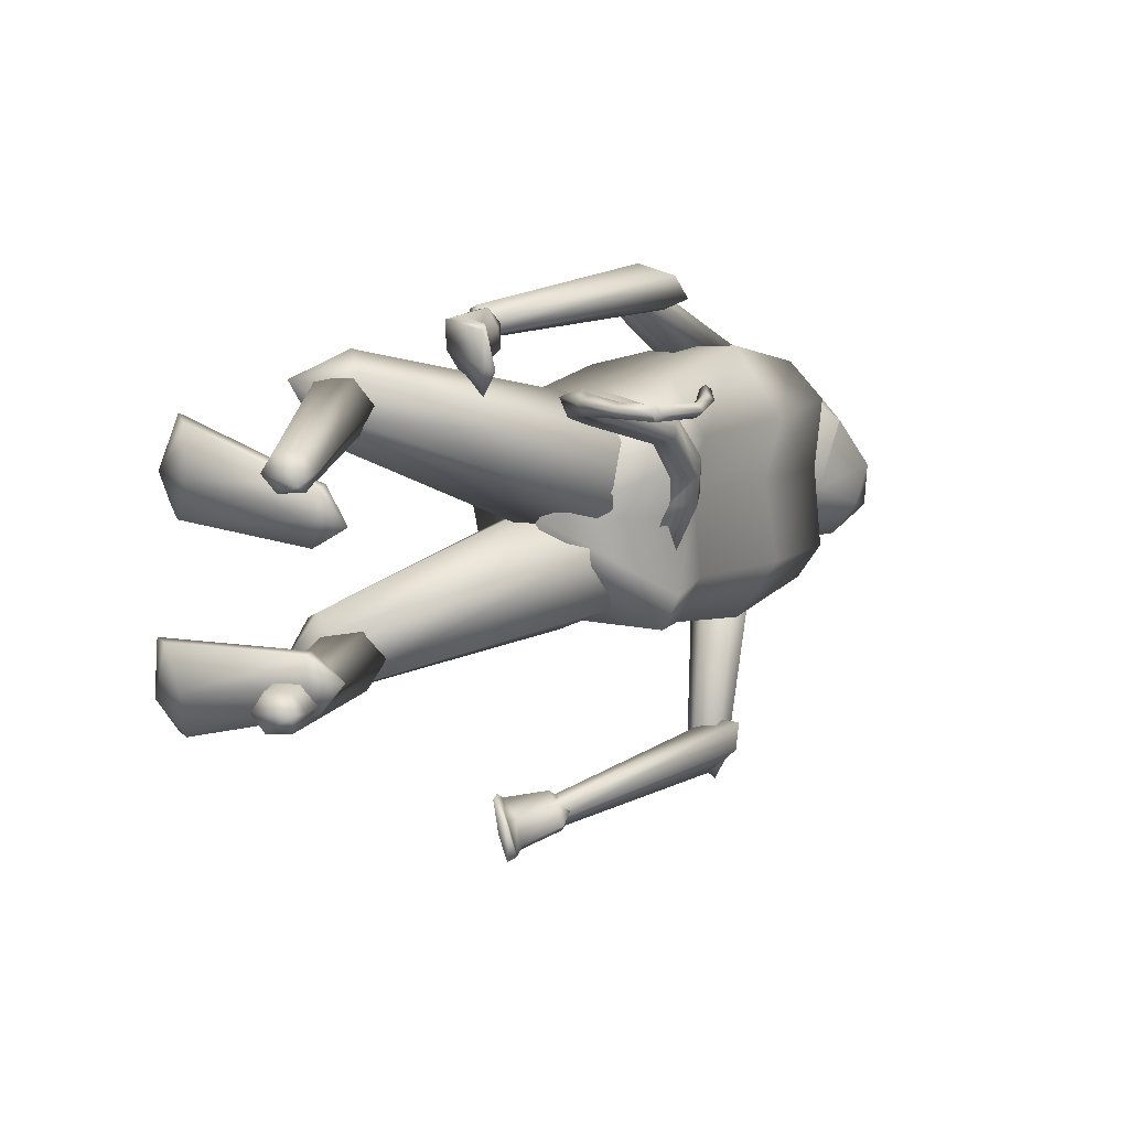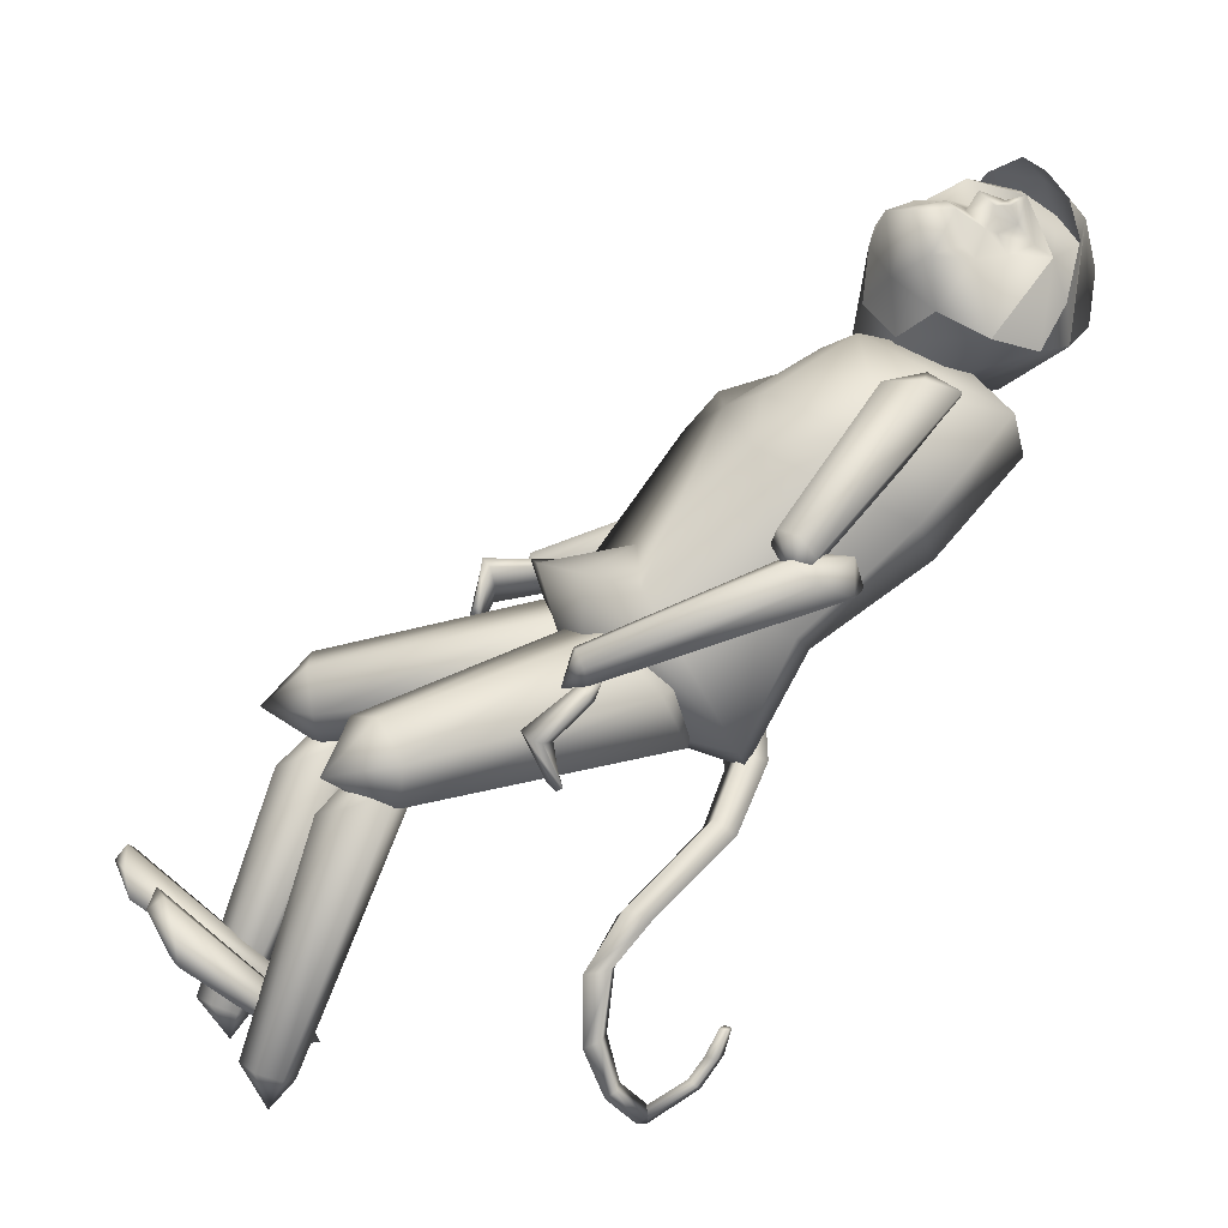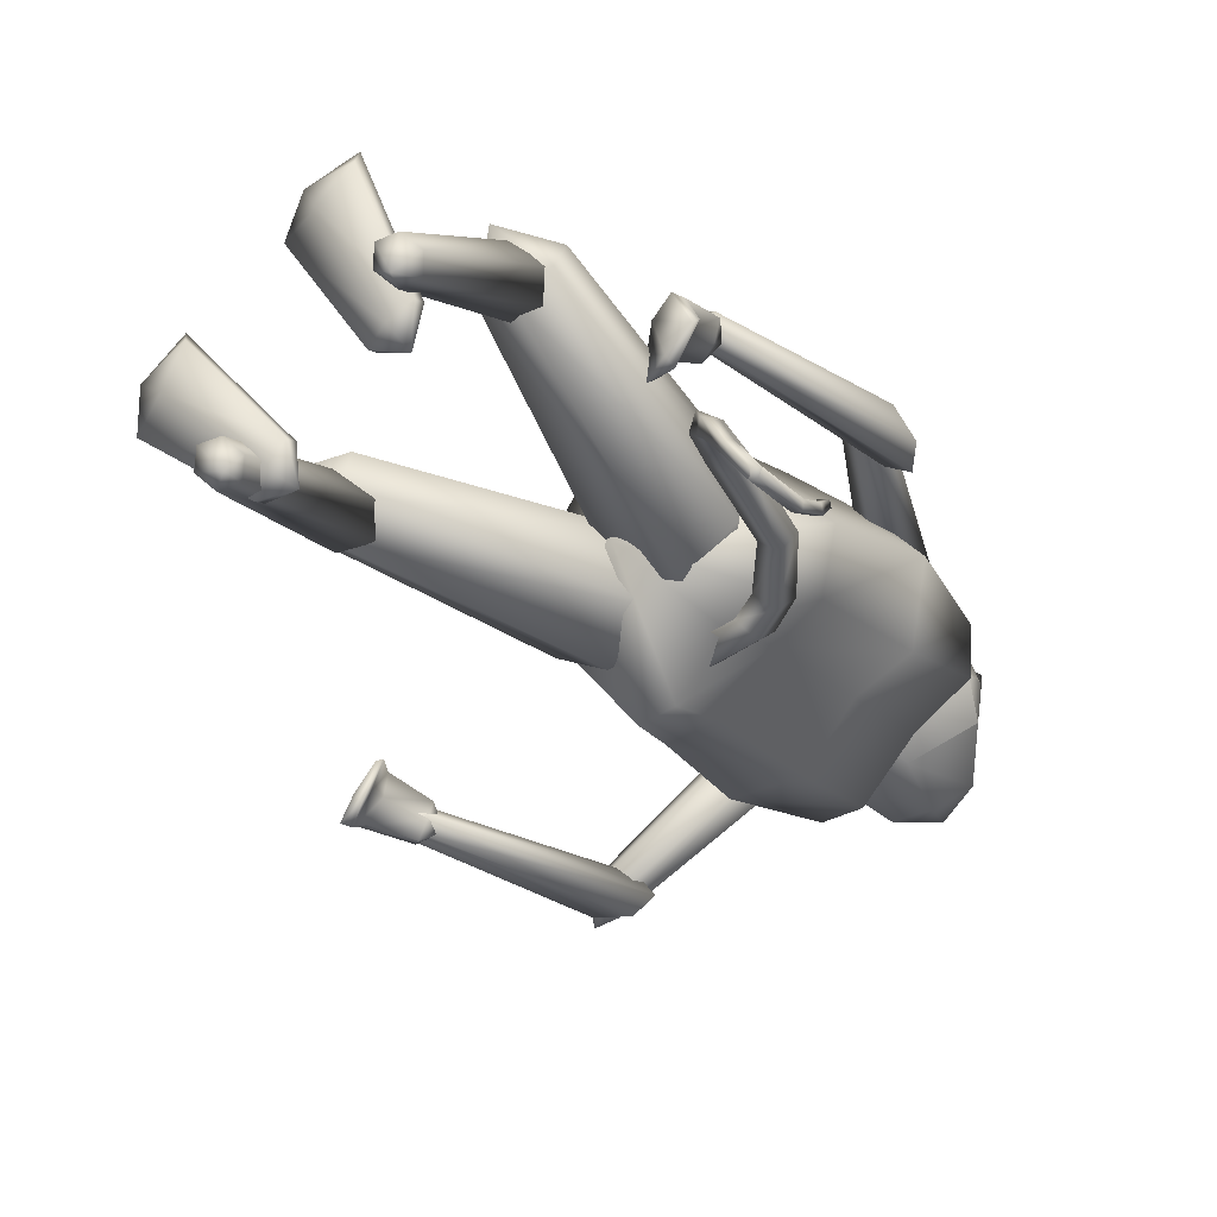
<metadata>
{"format":"obj","ext":"obj","renderer":"f3d","projection":"perspective","resolution":1024,"background":"white","views":[{"elev":12.0,"azim":164.7,"up":"+Y"},{"elev":6.4,"azim":166.0,"up":"+Z"},{"elev":-78.4,"azim":141.8,"up":"+Z"}]}
</metadata>
<code>
o head.002_Sphere.002
v -1.913 -0.195 1.152
v -1.756 -0.1363 1.092
v -2.085 -0.1132 1.12
v -1.971 -0.06173 1.056
v -1.798 -0.04114 1.023
v -1.749 0.006693 1.05
v -1.732 0.06244 1.149
v -2.143 -0.1353 1.217
v -2.128 -0.03381 1.165
v -2.046 0.07574 1.133
v -1.965 0.1412 1.125
v -1.866 0.1653 1.148
v -1.775 0.1418 1.194
v -2.138 -0.0314 1.265
v -2.104 -0.1084 1.321
v -2.061 -0.1877 1.276
v -1.929 -0.1908 1.326
v -1.83 -0.1667 1.348
v -1.749 -0.1012 1.341
v -1.708 -0.01211 1.305
v -2.051 -0.1901 1.176
v -1.703 -0.09713 1.125
v -1.698 -0.01452 1.205
v -2.046 0.07576 1.134
v -2.046 0.07511 1.133
v -1.904 -0.1263 1.388
v -2.015 0.1328 1.208
v -2.12 -0.07126 1.294
v -1.965 0.1412 1.125
v -1.866 0.1653 1.148
v -2.062 0.07992 1.307
v -1.982 0.1506 1.285
v -2.004 -0.05338 1.403
v -1.898 -0.04121 1.424
v -1.83 -0.1667 1.348
v -1.749 -0.1012 1.341
v -1.965 0.0688 1.392
v -1.904 -0.1263 1.388
v -2.015 0.1328 1.208
v -2.043 0.0157 1.359
v -1.732 0.06244 1.149
v -1.866 0.1653 1.148
v -1.775 0.1418 1.194
v -1.982 0.1506 1.285
v -1.903 0.1385 1.289
v -1.753 0.1763 1.289
v -1.898 -0.04121 1.424
v -1.845 0.005256 1.385
v -1.708 0.07267 1.364
v -1.717 0.07686 1.252
v -1.749 -0.1012 1.341
v -1.708 -0.01211 1.305
v -1.698 -0.01452 1.205
v -1.873 0.07922 1.399
v -1.889 0.1159 1.372
v -1.965 0.0688 1.392
v -1.943 -0.001931 1.363
v -1.978 0.07694 1.307
v -1.859 0.05558 1.365
v -1.879 0.1008 1.333
v -1.728 0.1502 1.363
v -1.813 0.1328 1.365
v -1.803 0.1108 1.381
v -1.903 0.09198 1.326
v -1.88 0.04198 1.363
v -1.94 0.03621 1.361
v -1.953 0.06177 1.342
v -1.933 0.07942 1.375
v -1.927 0.06789 1.383
v -1.774 0.02795 1.382
v -1.801 0.05393 1.355
v -1.832 0.124 1.305
v -1.834 0.167 1.282
v -1.976 0.02015 1.459
v -1.996 0.0794 1.432
v -2.037 0.1356 1.315
v -2.021 0.122 1.386
v -1.912 -0.1471 1.368
v -1.946 -0.06692 1.436
v -2.054 0.02511 1.391
v -2.032 -0.02241 1.422
v -2.074 0.06952 1.353
f 2 1 4
f 2 4 5
f 7 6 12
f 7 12 13
f 6 5 11
f 6 11 12
f 5 4 10
f 5 10 11
f 4 3 9
f 4 9 25
f 4 25 10
f 10 25 24
f 77 82 80
f 77 80 75
f 79 17 78
f 74 81 79
f 20 19 22
f 20 22 23
f 22 2 5
f 22 5 6
f 1 21 3
f 1 3 4
f 23 22 6
f 23 6 7
f 21 8 3
f 3 8 9
f 9 8 14
f 14 8 28
f 15 8 16
f 19 18 2
f 19 2 22
f 1 2 18
f 1 18 17
f 21 1 17
f 21 17 16
f 16 8 21
f 17 18 78
f 24 82 76
f 27 24 76
f 11 10 24
f 11 24 27
f 8 15 28
f 75 80 81
f 75 81 74
f 18 26 78
f 81 15 16
f 81 16 17
f 82 14 28
f 82 28 80
f 80 28 15
f 80 15 81
f 9 14 82
f 25 9 82
f 25 82 24
f 81 17 79
f 82 77 76
f 32 29 39
f 32 31 40
f 32 40 37
f 34 35 36
f 32 39 31
f 35 34 38
f 34 33 38
f 37 40 33
f 37 33 34
f 30 29 32
f 43 42 73
f 43 73 46
f 45 42 44
f 59 54 65
f 68 56 69
f 70 48 51
f 50 53 41
f 50 41 43
f 50 43 46
f 50 49 52
f 50 52 53
f 64 55 60
f 59 60 55
f 59 55 54
f 47 48 57
f 44 56 58
f 69 56 66
f 56 47 57
f 45 44 58
f 49 61 63
f 71 59 48
f 71 48 70
f 46 73 72
f 61 46 62
f 63 61 62
f 49 50 61
f 50 46 61
f 46 72 62
f 59 71 63
f 59 63 62
f 59 62 60
f 64 45 58
f 45 64 60
f 48 59 65
f 56 57 66
f 57 48 65
f 56 67 58
f 67 64 58
f 55 68 69
f 55 69 54
f 55 64 67
f 55 67 68
f 57 65 66
f 54 69 66
f 54 66 65
f 71 49 63
f 49 71 70
f 49 70 51
f 49 51 52
f 73 45 60
f 73 60 72
f 42 45 73
f 72 60 62
f 48 47 51
f 68 67 56
o Cylinder.013_Cylinder
v -1.413 -0.05954 0.5431
v -1.454 0.05991 0.5
v -1.466 -0.07388 0.5428
v -1.507 0.0566 0.492
v -1.447 -0.08885 0.4939
v -1.486 0.03154 0.4489
v -1.394 -0.07451 0.4941
v -1.433 0.03485 0.4569
v -1.441 0.1257 0.4547
v -1.489 0.1309 0.4377
v -1.47 0.09751 0.4019
v -1.423 0.09224 0.4189
v -1.37 0.2181 0.361
v -1.404 0.231 0.3304
v -1.395 0.1892 0.3066
v -1.361 0.1762 0.3372
v -1.2 0.2803 0.2311
v -1.243 0.2928 0.2106
v -1.243 0.2496 0.1904
v -1.2 0.2371 0.211
v -1.124 0.3025 0.1298
v -1.17 0.315 0.1383
v -1.184 0.2782 0.1359
v -1.139 0.2657 0.1274
v -1.123 0.3092 0.009243
v -1.152 0.3213 0.02335
v -1.166 0.2962 0.02941
v -1.137 0.2841 0.0153
v -1.16 0.3073 -0.0772
v -1.176 0.3188 -0.06298
v -1.186 0.3025 -0.05261
v -1.171 0.2911 -0.06682
v -1.214 0.3058 -0.1237
v -1.23 0.3173 -0.1095
v -1.24 0.301 -0.09908
v -1.225 0.2896 -0.1133
v -1.232 0.3027 -0.1249
v -1.229 0.3174 -0.1114
v -1.223 0.3042 -0.09783
v -1.226 0.2894 -0.1113
v -1.324 0.2986 -0.07361
v -1.313 0.3139 -0.06607
v -1.302 0.3012 -0.05532
v -1.312 0.2859 -0.06287
v -1.361 0.3083 -0.01713
v -1.344 0.3225 -0.02065
v -1.328 0.3095 -0.01598
v -1.345 0.2953 -0.01246
v -1.371 0.3204 0.03127
v -1.36 0.3297 0.02896
v -1.349 0.3212 0.03202
v -1.36 0.3119 0.03433
f 83 84 86
f 83 86 85
f 85 86 88
f 85 88 87
f 84 90 94
f 84 94 91
f 84 83 89
f 84 89 90
f 87 88 90
f 87 90 89
f 83 85 87
f 83 87 89
f 94 93 97
f 94 97 98
f 90 88 93
f 90 93 94
f 86 84 91
f 86 91 92
f 88 86 92
f 88 92 93
f 97 96 100
f 97 100 101
f 91 94 98
f 91 98 95
f 92 91 95
f 92 95 96
f 93 92 96
f 93 96 97
f 101 100 104
f 101 104 105
f 98 97 101
f 98 101 102
f 95 98 102
f 95 102 99
f 96 95 99
f 96 99 100
f 104 103 107
f 104 107 108
f 102 101 105
f 102 105 106
f 99 102 106
f 99 106 103
f 100 99 103
f 100 103 104
f 107 110 114
f 107 114 111
f 105 104 108
f 105 108 109
f 106 105 109
f 106 109 110
f 103 106 110
f 103 110 107
f 114 113 117
f 114 117 118
f 108 107 111
f 108 111 112
f 109 108 112
f 109 112 113
f 110 109 113
f 110 113 114
f 118 117 121
f 118 121 122
f 111 114 118
f 111 118 115
f 112 111 115
f 112 115 116
f 113 112 116
f 113 116 117
f 121 120 124
f 121 124 125
f 115 118 122
f 115 122 119
f 116 115 119
f 116 119 120
f 117 116 120
f 117 120 121
f 124 123 127
f 124 127 128
f 122 121 125
f 122 125 126
f 119 122 126
f 119 126 123
f 120 119 123
f 120 123 124
f 127 130 134
f 127 134 131
f 125 124 128
f 125 128 129
f 126 125 129
f 126 129 130
f 123 126 130
f 123 130 127
f 132 131 134
f 132 134 133
f 128 127 131
f 128 131 132
f 129 128 132
f 129 132 133
f 130 129 133
f 130 133 134
o Cylinder.012_Cylinder.000
v -1.265 -0.6194 0.6701
v -1.148 -0.6252 0.6131
v -1.274 -0.6559 0.6486
v -1.161 -0.6912 0.5868
v -1.276 -0.6686 0.6625
v -1.137 -0.6961 0.5729
v -1.269 -0.6448 0.6979
v -1.125 -0.6441 0.5998
v -1.26 -0.6083 0.7194
v -1.123 -0.5816 0.6318
v -1.258 -0.5956 0.7055
v -1.133 -0.5716 0.6376
v -1.143 -0.6403 0.578
v -1.304 -0.6246 0.6866
v -1.177 -0.6342 0.6605
v -1.182 -0.6837 0.6307
v -1.171 -0.7023 0.647
v -1.155 -0.6713 0.6932
v -1.149 -0.6218 0.7231
v -1.161 -0.6032 0.7067
f 149 136 138
f 149 138 150
f 150 138 140
f 150 140 151
f 151 140 142
f 151 142 152
f 152 142 144
f 152 144 153
f 146 144 147
f 154 146 136
f 154 136 149
f 153 144 146
f 153 146 154
f 137 139 148
f 140 147 142
f 136 146 147
f 138 136 147
f 140 138 147
f 144 142 147
f 135 137 148
f 139 141 148
f 145 148 143
f 141 143 148
f 145 135 148
f 135 149 150
f 135 150 137
f 137 150 151
f 137 151 139
f 139 151 152
f 139 152 141
f 141 152 153
f 141 153 143
f 149 135 145
f 149 145 154
f 143 153 154
f 143 154 145
o Cylinder.011_Cylinder.013
v -1.602 -0.5637 0.8061
v -1.672 -0.2408 0.9676
v -1.6 -0.5834 0.8434
v -1.672 -0.2467 1.039
v -1.637 -0.6047 0.8641
v -1.737 -0.2296 1.094
v -1.676 -0.6063 0.8476
v -1.803 -0.2065 1.079
v -1.678 -0.5866 0.8103
v -1.803 -0.2006 1.008
v -1.641 -0.5653 0.7896
v -1.737 -0.2177 0.9523
v -1.736 -0.177 1.054
v -1.656 -0.635 0.8205
f 155 156 158
f 155 158 157
f 157 158 160
f 157 160 159
f 159 160 162
f 159 162 161
f 161 162 164
f 161 164 163
f 166 164 167
f 156 155 165
f 156 165 166
f 163 164 166
f 163 166 165
f 157 159 168
f 160 167 162
f 156 166 167
f 158 156 167
f 160 158 167
f 164 162 167
f 155 157 168
f 159 161 168
f 165 168 163
f 161 163 168
f 165 155 168
o Cylinder.010_Cylinder.012
v -1.256 -0.6731 0.7241
v -1.592 -0.6147 0.844
v -1.267 -0.676 0.6927
v -1.635 -0.6165 0.804
v -1.269 -0.647 0.6663
v -1.689 -0.564 0.7825
v -1.261 -0.6151 0.6714
v -1.701 -0.5098 0.8012
v -1.25 -0.6122 0.7029
v -1.659 -0.5081 0.8413
v -1.248 -0.6411 0.7293
v -1.604 -0.5605 0.8627
v -1.699 -0.5628 0.8368
v -1.221 -0.6308 0.6681
f 169 170 172
f 169 172 171
f 171 172 174
f 171 174 173
f 173 174 176
f 173 176 175
f 175 176 178
f 175 178 177
f 180 178 181
f 170 169 179
f 170 179 180
f 177 178 180
f 177 180 179
f 171 173 182
f 174 181 176
f 170 180 181
f 172 170 181
f 174 172 181
f 178 176 181
f 169 171 182
f 173 175 182
f 179 182 177
f 175 177 182
f 179 169 182
o Cylinder.009_Cylinder.011
v -1.091 0.3991 0.6727
v -1.423 0.4462 0.8077
v -1.095 0.3659 0.6718
v -1.454 0.3977 0.818
v -1.108 0.3451 0.6413
v -1.525 0.3735 0.7927
v -1.118 0.3574 0.6117
v -1.564 0.3979 0.757
v -1.113 0.3906 0.6126
v -1.533 0.4464 0.7466
v -1.1 0.4114 0.6431
v -1.463 0.4706 0.7719
v -1.54 0.4235 0.8104
v -1.075 0.3607 0.6062
f 183 184 186
f 183 186 185
f 185 186 188
f 185 188 187
f 187 188 190
f 187 190 189
f 189 190 192
f 189 192 191
f 194 192 195
f 184 183 193
f 184 193 194
f 191 192 194
f 191 194 193
f 185 187 196
f 188 195 190
f 184 194 195
f 186 184 195
f 188 186 195
f 192 190 195
f 183 185 196
f 187 189 196
f 193 196 191
f 189 191 196
f 193 183 196
o Cylinder.008_Cylinder.009
v -1.411 0.4226 0.8569
v -1.643 0.2467 1.081
v -1.41 0.3902 0.8297
v -1.658 0.1816 1.057
v -1.439 0.3866 0.7926
v -1.737 0.1493 1.035
v -1.469 0.4152 0.7826
v -1.8 0.1821 1.038
v -1.469 0.4476 0.8097
v -1.785 0.2472 1.063
v -1.44 0.4512 0.8469
v -1.706 0.2795 1.084
v -1.747 0.1785 1.094
v -1.433 0.4383 0.7706
f 197 198 200
f 197 200 199
f 199 200 202
f 199 202 201
f 201 202 204
f 201 204 203
f 203 204 206
f 203 206 205
f 208 206 209
f 198 197 207
f 198 207 208
f 205 206 208
f 205 208 207
f 199 201 210
f 202 209 204
f 198 208 209
f 200 198 209
f 202 200 209
f 206 204 209
f 197 199 210
f 201 203 210
f 207 210 205
f 203 205 210
f 207 197 210
o Cylinder.007_Cylinder.008
v -1.127 0.3721 0.5844
v -1.076 0.3375 0.4691
v -1.133 0.3297 0.591
v -1.077 0.2673 0.4863
v -1.121 0.326 0.6052
v -1.067 0.256 0.4625
v -1.103 0.3646 0.6128
v -1.062 0.3144 0.452
v -1.097 0.407 0.6061
v -1.063 0.3844 0.4466
v -1.109 0.4107 0.5919
v -1.07 0.396 0.4534
v -1.089 0.3065 0.4497
v -1.142 0.3762 0.6233
v -1.065 0.3542 0.5217
v -1.069 0.2964 0.5254
v -1.044 0.289 0.5341
v -1.016 0.3393 0.5389
v -1.012 0.3971 0.5352
v -1.036 0.4046 0.5266
f 225 212 214
f 225 214 226
f 226 214 216
f 226 216 227
f 227 216 218
f 227 218 228
f 228 218 220
f 228 220 229
f 222 220 223
f 230 222 212
f 230 212 225
f 229 220 222
f 229 222 230
f 213 215 224
f 216 223 218
f 212 222 223
f 214 212 223
f 216 214 223
f 220 218 223
f 211 213 224
f 215 217 224
f 221 224 219
f 217 219 224
f 221 211 224
f 211 225 226
f 211 226 213
f 213 226 227
f 213 227 215
f 215 227 228
f 215 228 217
f 217 228 229
f 217 229 219
f 225 211 221
f 225 221 230
f 219 229 230
f 219 230 221
o Cylinder.006_Cylinder.007
v -0.6634 0.1259 0.01723
v -0.4727 0.1803 0.1725
v -0.6681 0.0739 0.04033
v -0.4648 0.1009 0.2205
v -0.6847 0.07744 0.05784
v -0.4608 0.1145 0.2704
v -0.6967 0.133 0.05224
v -0.4647 0.2075 0.2724
v -0.692 0.1849 0.02914
v -0.4726 0.287 0.2244
v -0.6754 0.1814 0.01163
v -0.4766 0.2734 0.1744
v -0.4376 0.1831 0.2482
v -0.7227 0.1164 -0.003085
f 231 232 234
f 231 234 233
f 233 234 236
f 233 236 235
f 235 236 238
f 235 238 237
f 237 238 240
f 237 240 239
f 242 240 243
f 232 231 241
f 232 241 242
f 239 240 242
f 239 242 241
f 233 235 244
f 236 243 238
f 232 242 243
f 234 232 243
f 236 234 243
f 240 238 243
f 231 233 244
f 235 237 244
f 241 244 239
f 237 239 244
f 241 231 244
o Cylinder.005_Cylinder.006
v -0.6546 -0.1654 0.02597
v -0.4539 -0.1995 0.179
v -0.6722 -0.2177 0.03651
v -0.4661 -0.2862 0.2067
v -0.6874 -0.2145 0.05538
v -0.4584 -0.2866 0.2583
v -0.6849 -0.159 0.06371
v -0.4384 -0.2003 0.2824
v -0.6673 -0.1066 0.05317
v -0.4262 -0.1136 0.2548
v -0.6522 -0.1098 0.0343
v -0.434 -0.1132 0.2031
v -0.4185 -0.2238 0.2515
v -0.7148 -0.1545 0.007381
f 245 246 248
f 245 248 247
f 247 248 250
f 247 250 249
f 249 250 252
f 249 252 251
f 251 252 254
f 251 254 253
f 256 254 257
f 246 245 255
f 246 255 256
f 253 254 256
f 253 256 255
f 247 249 258
f 250 257 252
f 246 256 257
f 248 246 257
f 250 248 257
f 254 252 257
f 245 247 258
f 249 251 258
f 255 258 253
f 251 253 258
f 255 245 258
o Cylinder.004_Cylinder.005
v -0.5776 0.214 -0.001835
v -0.7011 0.2439 0.4025
v -0.603 0.1802 -0.008375
v -0.749 0.1917 0.4236
v -0.6485 0.1827 -0.02504
v -0.8364 0.2001 0.46
v -0.6687 0.2191 -0.03516
v -0.8758 0.2606 0.4754
v -0.6433 0.253 -0.02862
v -0.8279 0.3128 0.4543
v -0.5977 0.2504 -0.01196
v -0.7406 0.3044 0.4178
v -0.8025 0.2443 0.5008
v -0.6253 0.203 -0.08708
f 259 260 262
f 259 262 261
f 261 262 264
f 261 264 263
f 263 264 266
f 263 266 265
f 265 266 268
f 265 268 267
f 270 268 271
f 260 259 269
f 260 269 270
f 267 268 270
f 267 270 269
f 261 263 272
f 264 271 266
f 260 270 271
f 262 260 271
f 264 262 271
f 268 266 271
f 259 261 272
f 263 265 272
f 269 272 267
f 265 267 272
f 269 259 272
o Cylinder.003_Cylinder.004
v -0.5517 -0.196 0.007772
v -0.6997 -0.2293 0.4035
v -0.5742 -0.2301 -0.004849
v -0.7449 -0.2867 0.4143
v -0.6188 -0.2281 -0.02397
v -0.8346 -0.2887 0.4458
v -0.6409 -0.1919 -0.03047
v -0.8789 -0.2333 0.4664
v -0.6183 -0.1578 -0.01784
v -0.8336 -0.1759 0.4556
v -0.5737 -0.1598 0.001275
v -0.744 -0.1739 0.4242
v -0.8062 -0.2484 0.4942
v -0.6085 -0.1868 -0.06847
f 273 274 276
f 273 276 275
f 275 276 278
f 275 278 277
f 277 278 280
f 277 280 279
f 279 280 282
f 279 282 281
f 284 282 285
f 274 273 283
f 274 283 284
f 281 282 284
f 281 284 283
f 275 277 286
f 278 285 280
f 274 284 285
f 276 274 285
f 278 276 285
f 282 280 285
f 273 275 286
f 277 279 286
f 283 286 281
f 279 281 286
f 283 273 286
o Cylinder.002_Cylinder.003
v -0.7696 -0.2562 0.5995
v -1.185 -0.1503 0.6971
v -0.7948 -0.3119 0.5367
v -1.256 -0.233 0.6077
v -0.7989 -0.2841 0.4572
v -1.326 -0.1751 0.5029
v -0.7778 -0.2007 0.4405
v -1.323 -0.03452 0.4875
v -0.7526 -0.145 0.5034
v -1.251 0.0481 0.577
v -0.7485 -0.1728 0.5829
v -1.182 -0.00981 0.6818
v -1.416 -0.04716 0.6183
v -0.677 -0.2559 0.5055
f 287 288 290
f 287 290 289
f 289 290 292
f 289 292 291
f 291 292 294
f 291 294 293
f 293 294 296
f 293 296 295
f 298 296 299
f 288 287 297
f 288 297 298
f 295 296 298
f 295 298 297
f 289 291 300
f 292 299 294
f 288 298 299
f 290 288 299
f 292 290 299
f 296 294 299
f 287 289 300
f 291 293 300
f 297 300 295
f 293 295 300
f 297 287 300
o Cylinder.001_Cylinder.002
v -0.7933 0.3036 0.5618
v -1.194 0.1704 0.6672
v -0.7634 0.219 0.5543
v -1.177 0.02634 0.667
v -0.7643 0.1845 0.4786
v -1.239 -0.04585 0.5692
v -0.7951 0.2345 0.4104
v -1.319 0.02599 0.4716
v -0.825 0.3191 0.418
v -1.336 0.17 0.4718
v -0.8241 0.3536 0.4936
v -1.274 0.2422 0.5697
v -1.412 0.04131 0.599
v -0.7011 0.3035 0.4693
f 301 302 304
f 301 304 303
f 303 304 306
f 303 306 305
f 305 306 308
f 305 308 307
f 307 308 310
f 307 310 309
f 312 310 313
f 302 301 311
f 302 311 312
f 309 310 312
f 309 312 311
f 303 305 314
f 306 313 308
f 302 312 313
f 304 302 313
f 306 304 313
f 310 308 313
f 301 303 314
f 305 307 314
f 311 314 309
f 307 309 314
f 311 301 314
o Cylinder_Cylinder.001
v -1.119 -0.007118 0.7708
v -1.622 -0.01197 1.13
v -1.155 -0.2208 0.7573
v -1.695 -0.1147 1.117
v -1.419 -0.2099 0.4516
v -1.902 -0.2454 0.9968
v -1.432 0.009642 0.4749
v -1.918 0.005259 0.951
v -1.411 0.2191 0.4671
v -1.886 0.2265 1.025
v -1.147 0.2082 0.7727
v -1.661 0.07278 1.158
v -1.86 -0.01163 1.121
v -1.196 0.003651 0.5125
v -1.451 -0.2796 0.9771
v -1.448 -0.01031 1.033
v -1.425 0.2419 0.976
v -1.27 -0.2387 0.7552
v -1.242 0.2246 0.7479
v -1.293 -0.004835 0.799
v -1.499 0.2517 0.6615
v -1.511 -0.2435 0.6462
v -1.558 0.009601 0.6842
v -1.486 -0.1741 1.052
v -1.475 0.1354 1.061
v -1.445 -0.1394 0.4288
v -1.554 -0.1476 0.6249
v -1.932 -0.165 0.9413
v -1.932 0.1535 0.9491
v -1.559 0.1346 0.6271
v -1.451 0.1224 0.4274
v -1.697 0.2882 0.8468
v -1.597 0.2721 0.9937
v -1.776 0.1442 0.7748
v -1.765 -0.1572 0.7627
v -1.697 -0.2825 0.8144
v -1.759 0.007082 0.825
v -1.63 -0.2977 0.9854
v -1.666 -0.2412 1.056
v -1.634 0.2204 1.077
f 329 338 352
f 341 349 351
f 341 351 337
f 344 348 346
f 344 346 335
f 326 324 327
f 327 322 342
f 316 326 327
f 318 316 327
f 320 318 327
f 324 343 327
f 329 352 350
f 329 350 336
f 332 329 336
f 331 347 339
f 333 331 330
f 333 330 334
f 334 330 329
f 334 329 332
f 346 347 331
f 335 346 331
f 335 331 333
f 318 320 353
f 326 339 354
f 331 339 330
f 330 338 329
f 330 316 318
f 330 318 338
f 339 326 316
f 339 316 330
f 320 327 342
f 336 350 349
f 336 349 341
f 337 351 348
f 337 348 344
f 343 322 327
f 346 324 347
f 339 347 354
f 348 343 324
f 348 324 346
f 350 320 342
f 350 342 349
f 351 322 343
f 351 343 348
f 349 342 322
f 349 322 351
f 350 352 320
f 353 320 352
f 338 353 352
f 338 318 353
f 324 326 354
f 347 324 354
f 315 334 332
f 315 332 317
f 334 315 325
f 334 325 333
f 323 335 333
f 323 333 325
f 317 319 328
f 315 317 328
f 340 321 328
f 325 328 323
f 345 323 328
f 325 315 328
f 317 332 336
f 317 336 319
f 340 341 337
f 340 337 321
f 345 344 335
f 345 335 323
f 319 336 341
f 319 341 340
f 321 337 344
f 321 344 345
f 321 345 328
f 319 340 328

</code>
